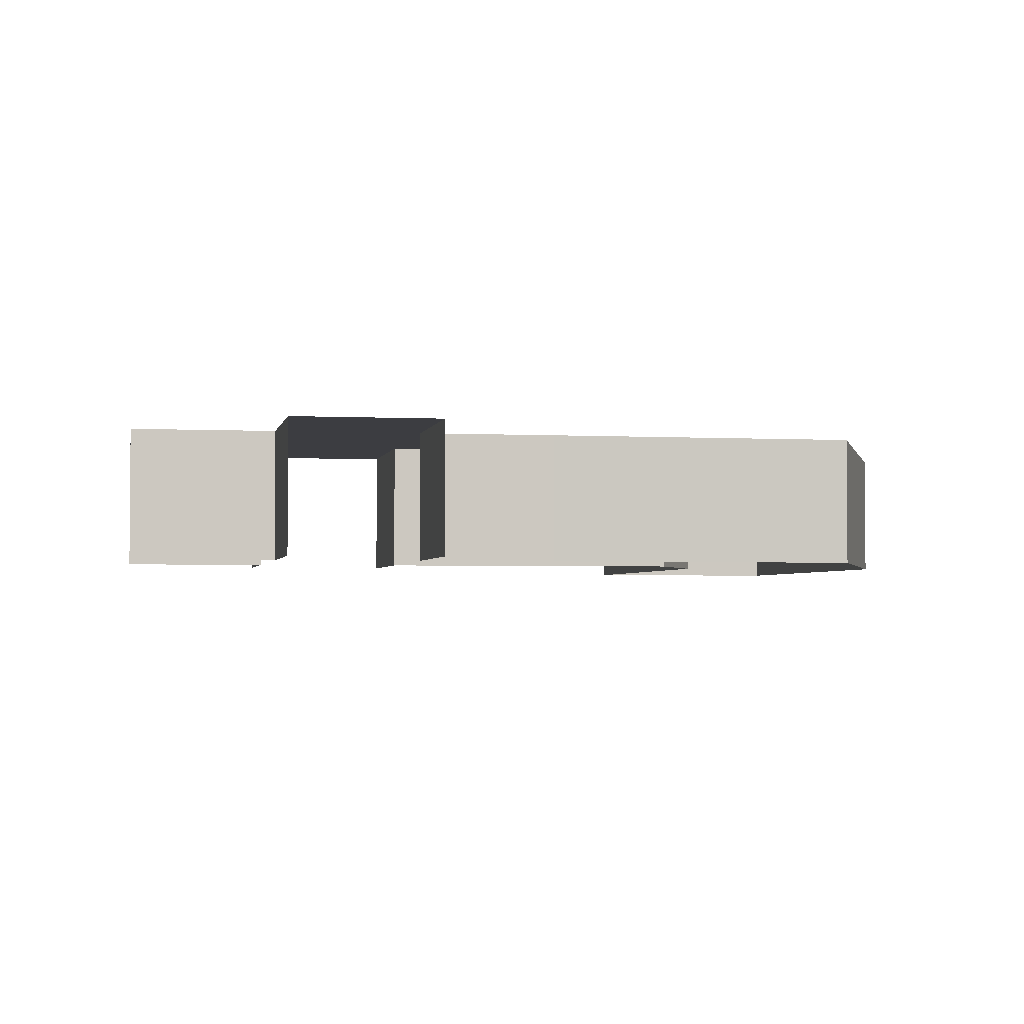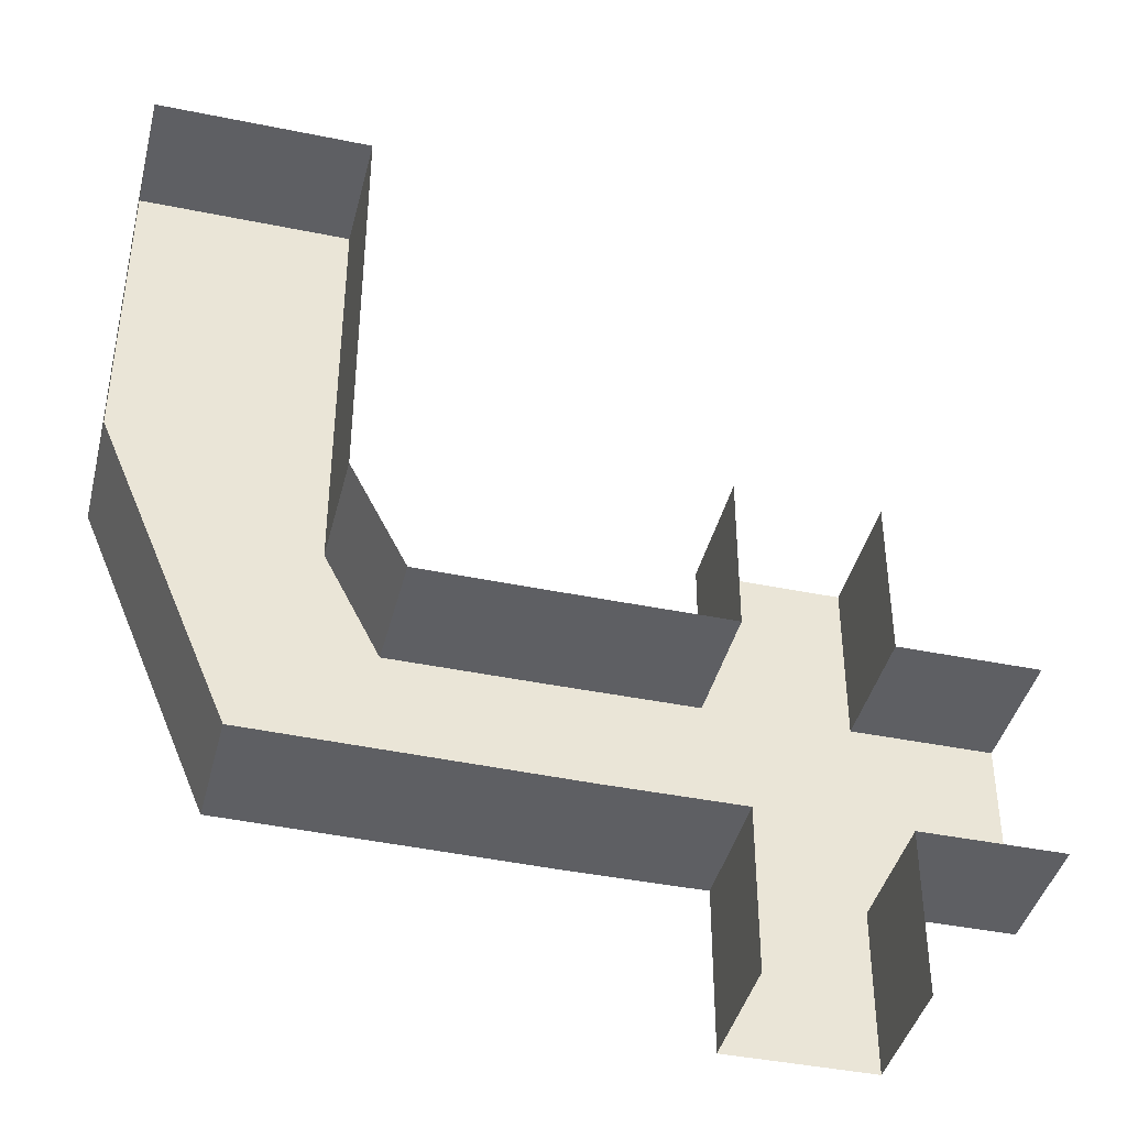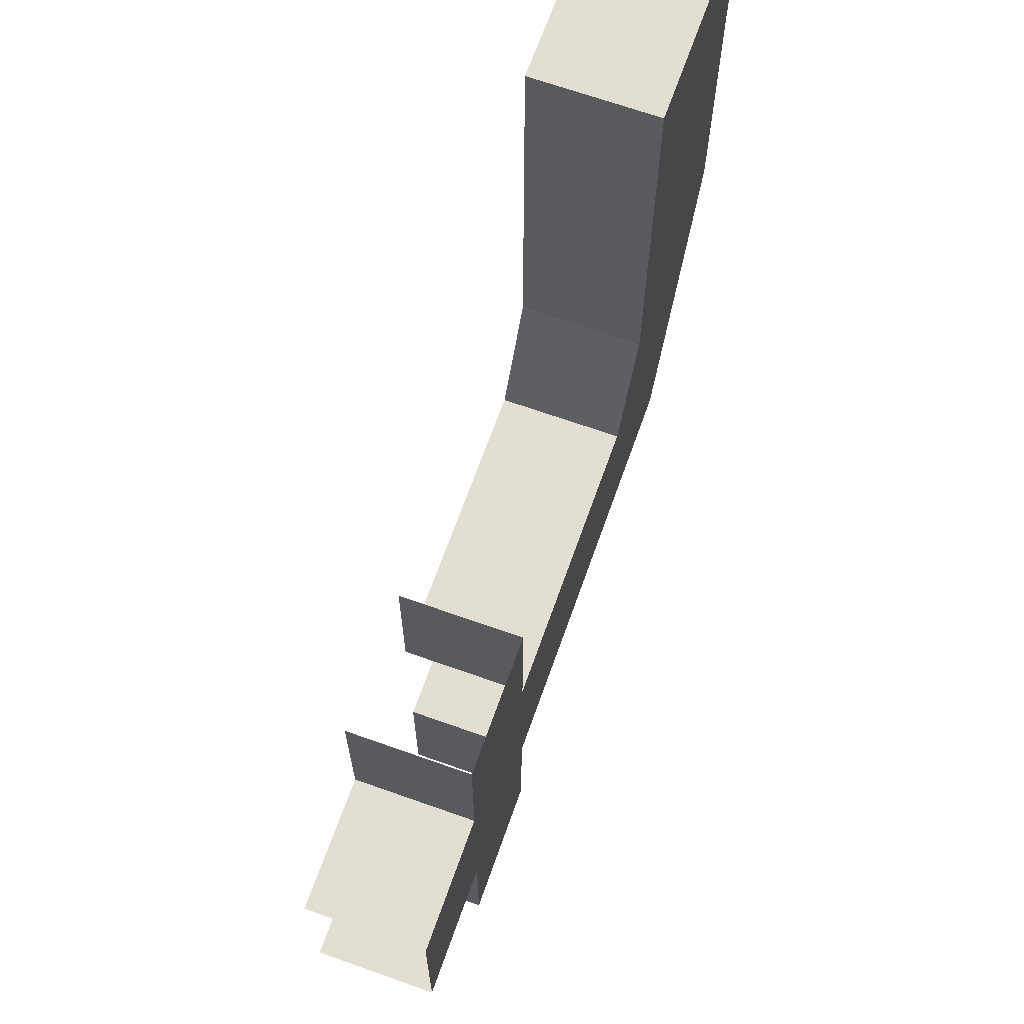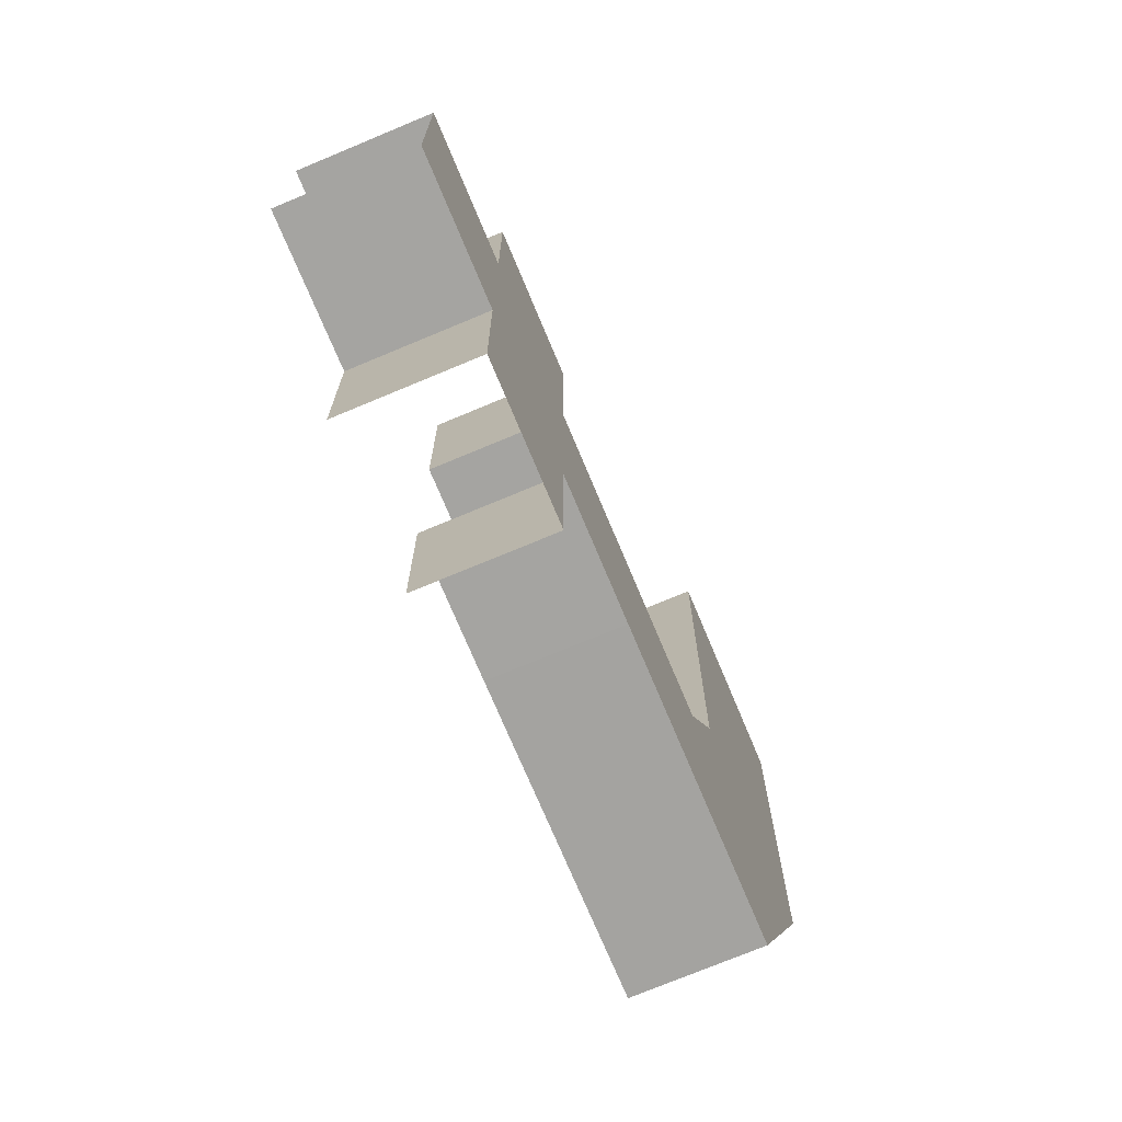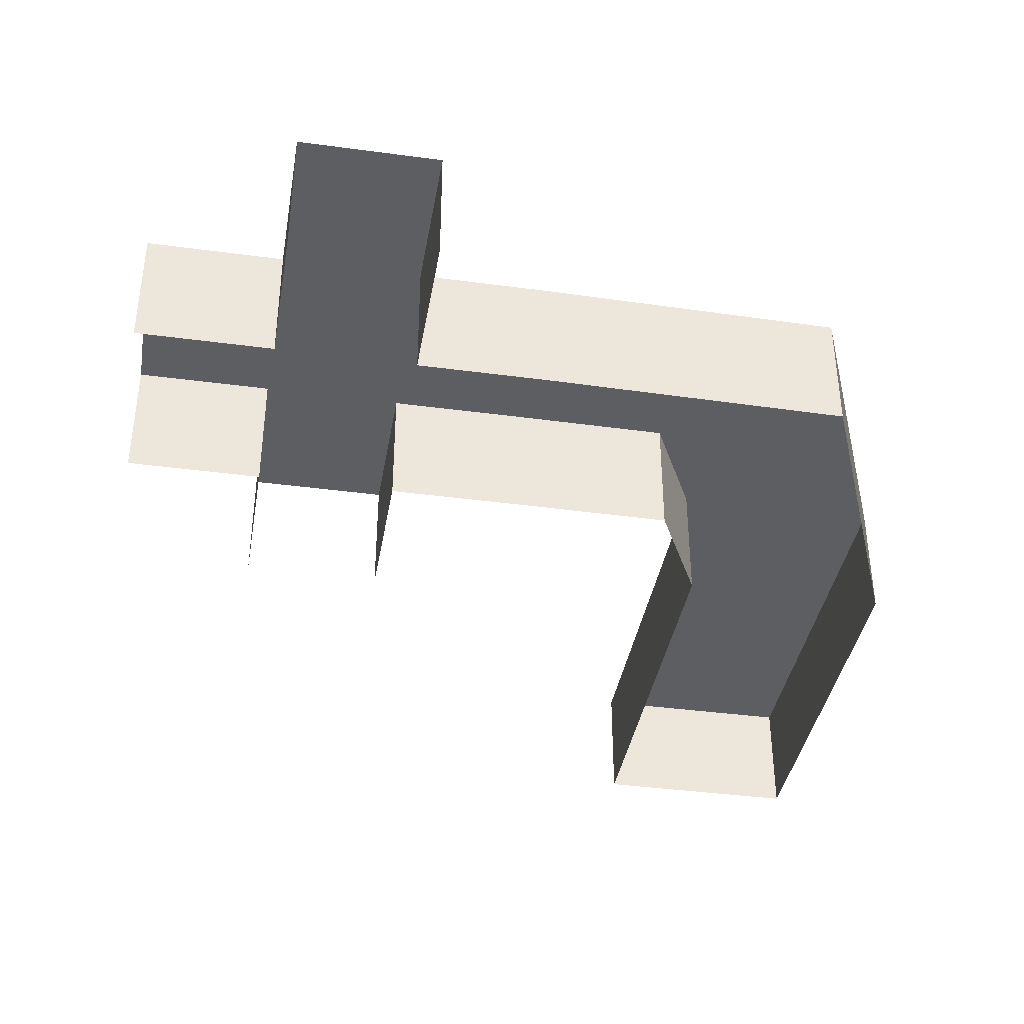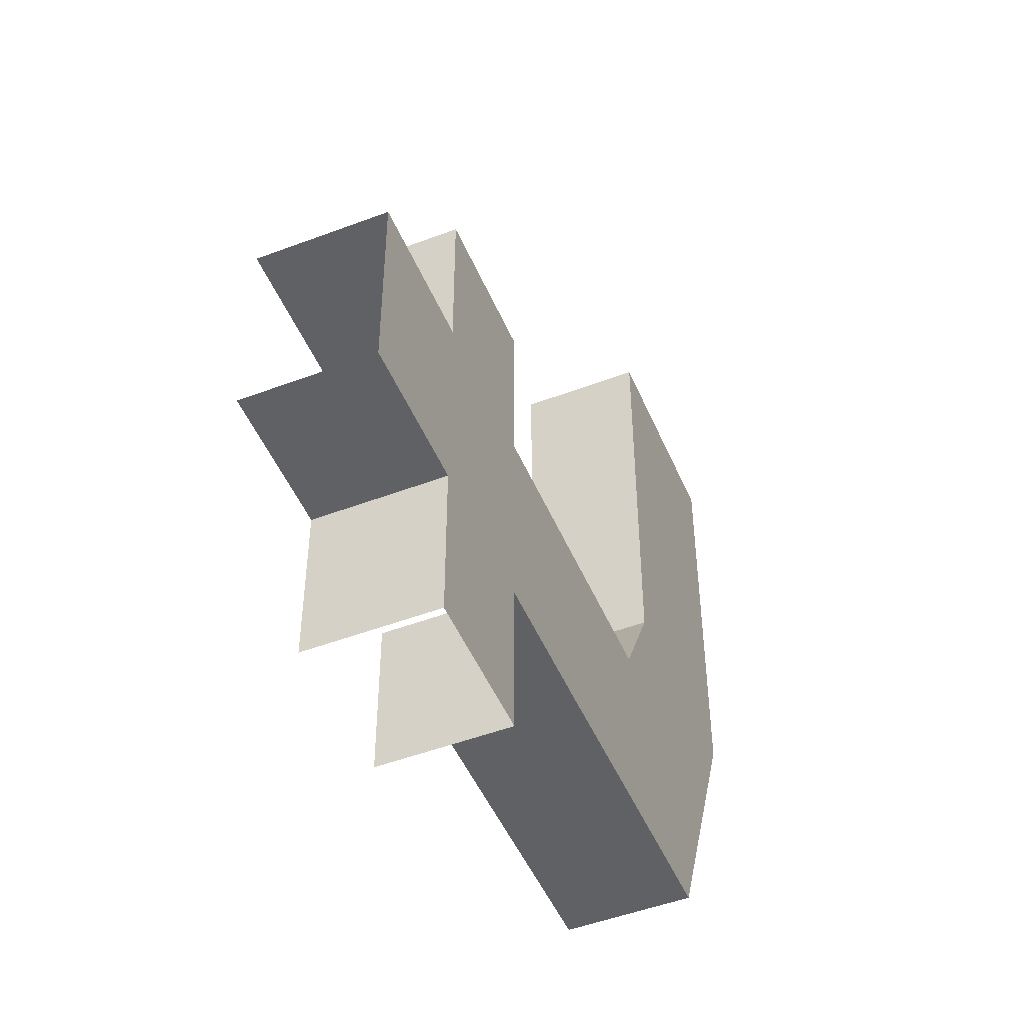
<metadata>
{"format":"obj","ext":"obj","renderer":"f3d","projection":"perspective","resolution":1024,"background":"white","views":[{"elev":-2.7,"azim":169.6,"up":"+Y"},{"elev":-41.5,"azim":-13.9,"up":"+Z"},{"elev":67.6,"azim":109.6,"up":"+Z"},{"elev":-73.4,"azim":112.7,"up":"+Z"},{"elev":-38.8,"azim":170.4,"up":"+Y"},{"elev":-49.4,"azim":112.7,"up":"+Z"}]}
</metadata>
<code>
o Plane
v 7.173 0 18.09
v -10.85 0 18.09
v 7.173 0 -18.09
v -10.85 0 -18.09
v 7.173 -10.52 18.09
v -10.85 -10.52 18.09
v 7.173 -10.52 -18.09
v -10.85 -10.51 -18.09
v 11.92 0 -27.27
v 0.01187 0 -43.79
v 11.92 -10.52 -27.27
v 0.01187 -10.51 -43.79
v 25.63 0 -27.35
v 25.63 0 -44.11
v 25.63 -10.52 -27.35
v 25.63 -10.51 -44.11
v 36.88 0 -27.35
v 36.87 0 -44.11
v 36.88 -10.52 -27.35
v 36.87 -10.51 -44.11
v 48.78 0 -27.35
v 48.77 0 -44.11
v 48.78 -10.52 -27.35
v 48.77 -10.51 -44.11
v 60.3 0 -27.35
v 60.3 0 -44.11
v 60.3 -10.52 -27.35
v 60.3 -10.51 -44.11
v 36.88 0 -13.74
v 36.88 -10.52 -13.74
v 48.78 0 -13.74
v 48.78 -10.52 -13.74
v 36.87 0 -57.54
v 36.87 -10.51 -57.54
v 48.77 0 -57.54
v 48.77 -10.51 -57.54
f 2 3 1
f 1 6 2
f 3 5 1
f 8 2 6
f 8 10 4
f 3 11 7
f 3 10 9
f 12 14 10
f 9 15 11
f 9 14 13
f 16 18 14
f 13 19 15
f 13 18 17
f 23 31 21
f 21 29 17
f 17 22 21
f 24 26 22
f 21 27 23
f 21 26 25
f 17 30 19
f 18 35 22
f 22 36 24
f 20 33 18
f 2 4 3
f 1 5 6
f 3 7 5
f 8 4 2
f 8 12 10
f 3 9 11
f 3 4 10
f 12 16 14
f 9 13 15
f 9 10 14
f 16 20 18
f 13 17 19
f 13 14 18
f 23 32 31
f 21 31 29
f 17 18 22
f 24 28 26
f 21 25 27
f 21 22 26
f 17 29 30
f 18 33 35
f 22 35 36
f 20 34 33

</code>
